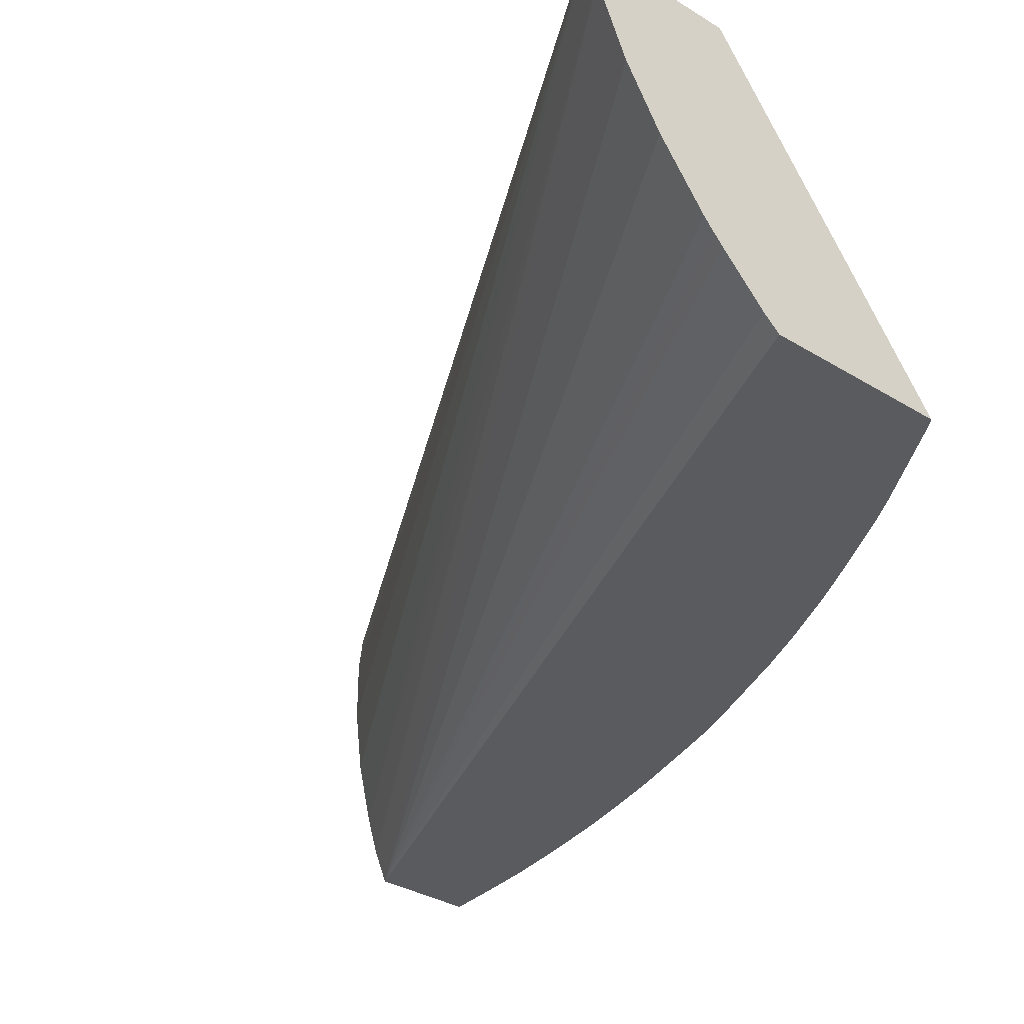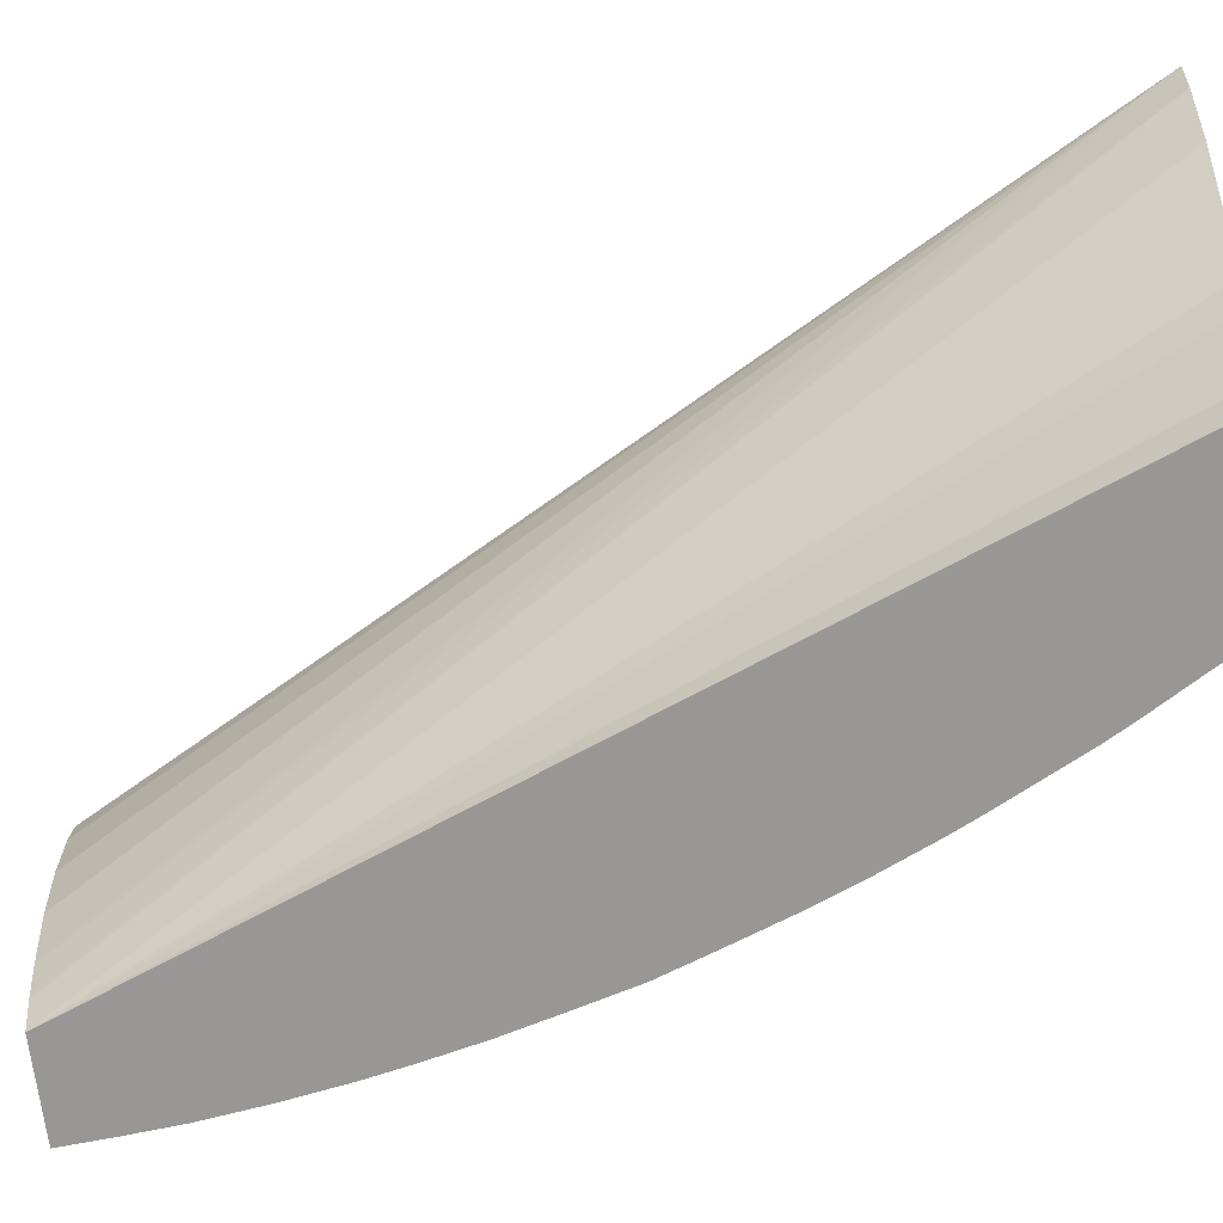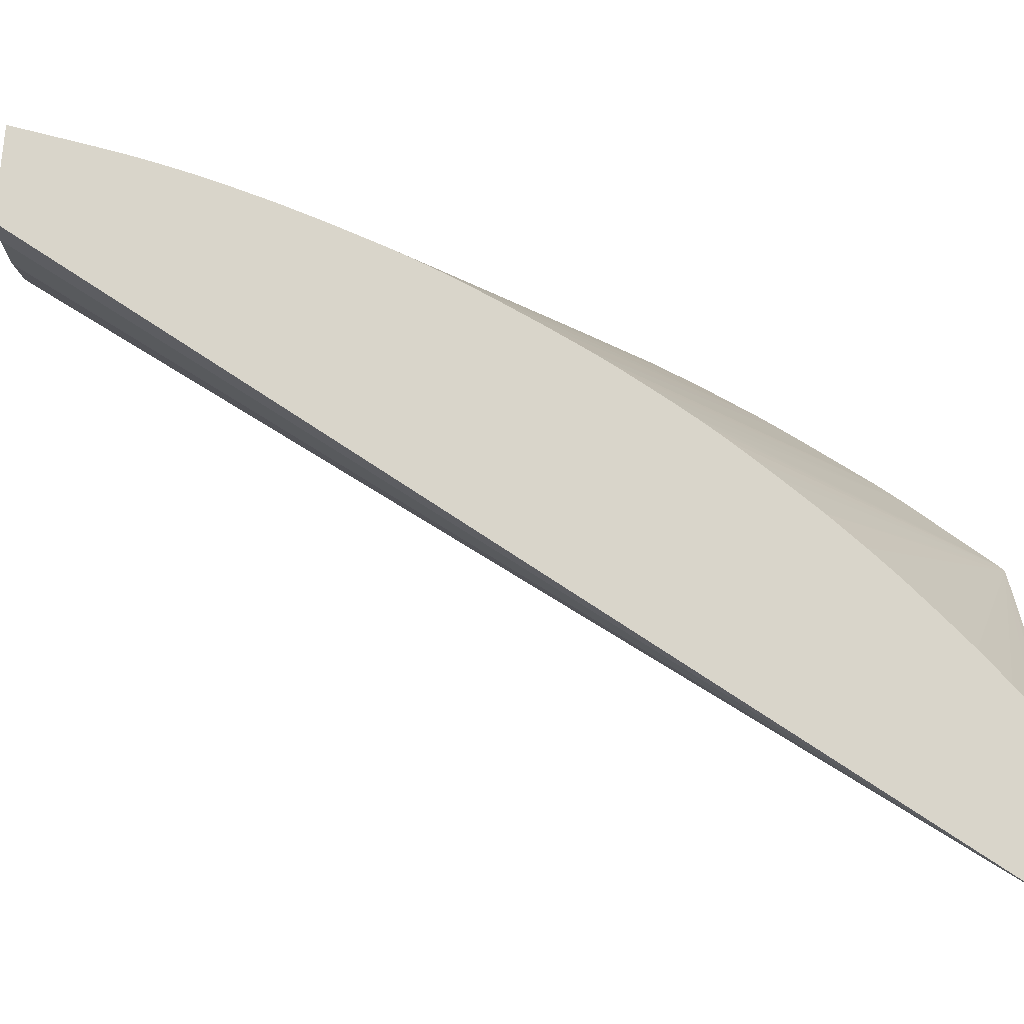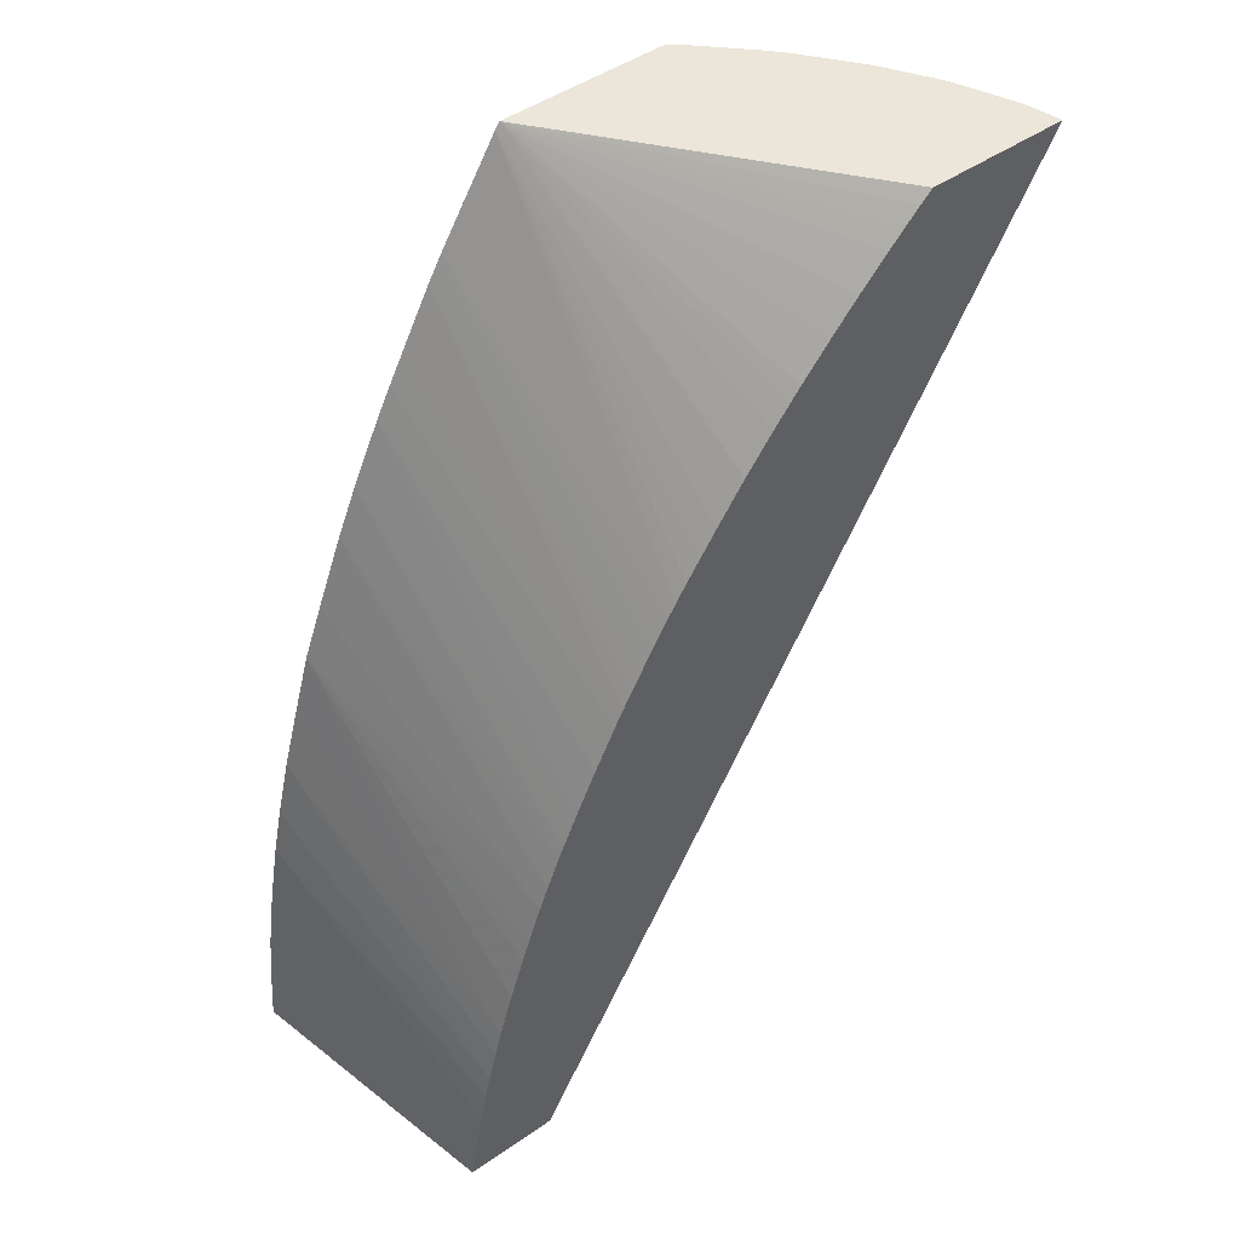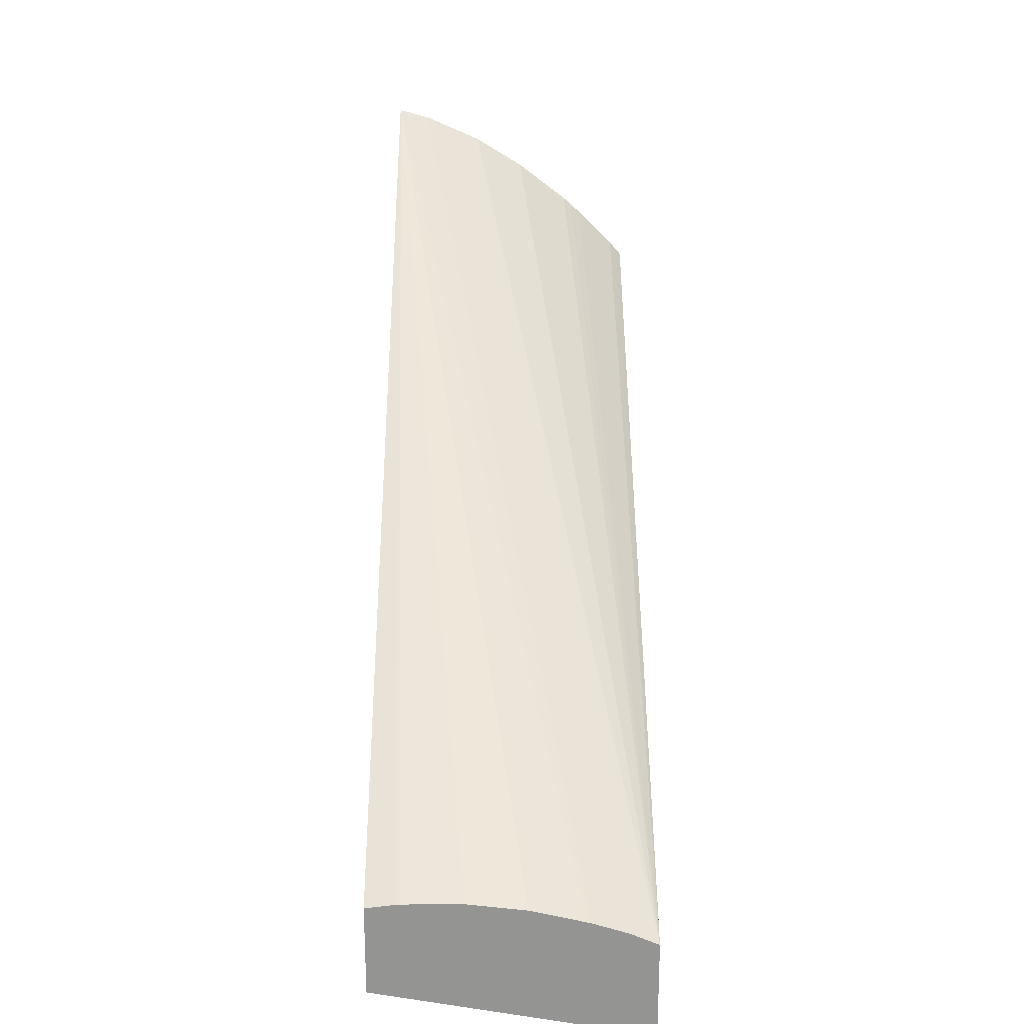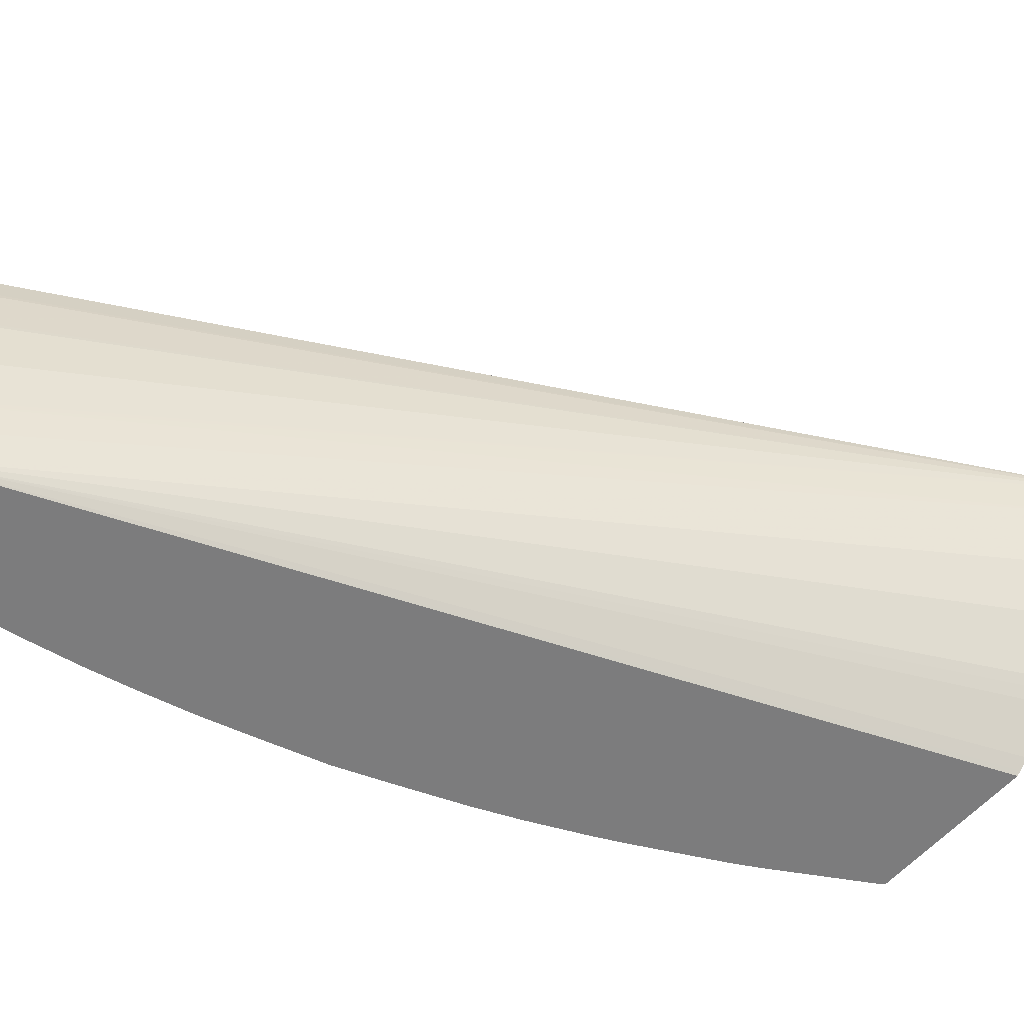
<metadata>
{"format":"obj","ext":"obj","renderer":"f3d","projection":"perspective","resolution":1024,"background":"white","views":[{"elev":-32.3,"azim":-41.0,"up":"+Y"},{"elev":-68.2,"azim":-83.3,"up":"+Y"},{"elev":74.5,"azim":-85.8,"up":"+Y"},{"elev":47.4,"azim":141.9,"up":"+Z"},{"elev":-67.0,"azim":-89.9,"up":"+Z"},{"elev":-58.8,"azim":-131.2,"up":"+Y"}]}
</metadata>
<code>
v 2.659 1.12 0.008209
v 2.619 1.12 0.008209
v 2.639 1.226 0.008209
v 2.657 1.12 0.0293
v 2.614 1.131 0.008209
v 2.468 1.12 0.3771
v 2.466 1.121 0.3771
v 2.462 1.125 0.3771
v 2.447 1.14 0.3771
v 2.443 1.144 0.3771
v 2.44 1.148 0.3771
v 2.423 1.169 0.3771
v 2.411 1.19 0.3771
v 2.4 1.213 0.3771
v 2.639 1.226 0.008606
v 2.655 1.12 0.05154
v 2.603 1.226 0.008209
v 2.614 1.132 0.008209
v 2.4 1.213 0.3771
v 2.533 1.12 0.3771
v 2.634 1.226 0.03948
v 2.647 1.12 0.1022
v 2.651 1.12 0.0775
v 2.652 1.12 0.07523
v 2.655 1.12 0.05194
v 2.602 1.215 0.008209
v 2.397 1.226 0.3771
v 2.61 1.145 0.008209
v 2.489 1.226 0.337
v 2.482 1.226 0.3444
v 2.478 1.226 0.3493
v 2.472 1.226 0.3558
v 2.467 1.226 0.3611
v 2.46 1.226 0.3678
v 2.455 1.226 0.3728
v 2.451 1.226 0.3771
v 2.535 1.12 0.3745
v 2.52 1.226 0.2977
v 2.509 1.226 0.3117
v 2.503 1.226 0.3196
v 2.499 1.226 0.3246
v 2.631 1.226 0.05226
v 2.643 1.12 0.1211
v 2.602 1.213 0.008209
v 2.602 1.192 0.008209
v 2.602 1.191 0.008209
v 2.604 1.169 0.008209
v 2.604 1.168 0.008209
v 2.609 1.147 0.008209
v 2.557 1.12 0.3379
v 2.55 1.226 0.2535
v 2.547 1.226 0.2585
v 2.543 1.226 0.265
v 2.537 1.226 0.2735
v 2.531 1.226 0.2824
v 2.629 1.226 0.06223
v 2.637 1.12 0.1441
v 2.563 1.12 0.3278
v 2.556 1.226 0.2438
v 2.626 1.226 0.07523
v 2.631 1.12 0.1676
v 2.623 1.226 0.08512
v 2.576 1.12 0.3032
v 2.568 1.226 0.2222
v 2.565 1.226 0.228
v 2.56 1.226 0.2358
v 2.624 1.12 0.192
v 2.618 1.226 0.1038
v 2.581 1.12 0.2943
v 2.572 1.226 0.2157
v 2.616 1.12 0.2129
v 2.612 1.226 0.1208
v 2.609 1.226 0.1294
v 2.604 1.226 0.1441
v 2.587 1.12 0.2825
v 2.574 1.226 0.2107
v 2.601 1.226 0.1526
v 2.605 1.12 0.2403
v 2.598 1.12 0.2588
v 2.588 1.226 0.182
v 2.58 1.226 0.1991
v 2.596 1.226 0.1641
v 2.594 1.226 0.1691
v 2.591 1.226 0.1756
f 1 2 5
f 1 5 18
f 1 18 28
f 1 28 49
f 1 49 48
f 1 48 47
f 1 47 46
f 1 46 45
f 1 45 44
f 1 44 26
f 1 26 17
f 1 17 3
f 1 3 4
f 1 4 16
f 1 16 25
f 1 25 24
f 1 24 23
f 1 23 22
f 1 22 43
f 1 43 57
f 1 57 61
f 1 61 67
f 1 67 71
f 1 71 78
f 1 78 79
f 1 79 75
f 1 75 69
f 1 69 63
f 1 63 58
f 1 58 50
f 1 50 37
f 1 37 20
f 1 20 6
f 1 6 2
f 2 6 7
f 2 7 8
f 2 8 9
f 2 9 10
f 2 10 11
f 2 11 12
f 2 12 13
f 2 13 14
f 2 14 5
f 3 15 25
f 3 25 16
f 3 16 4
f 3 17 27
f 3 27 36
f 3 36 35
f 3 35 34
f 3 34 33
f 3 33 32
f 3 32 31
f 3 31 30
f 3 30 29
f 3 29 41
f 3 41 40
f 3 40 39
f 3 39 38
f 3 38 55
f 3 55 54
f 3 54 53
f 3 53 52
f 3 52 51
f 3 51 59
f 3 59 66
f 3 66 65
f 3 65 64
f 3 64 70
f 3 70 76
f 3 76 81
f 3 81 80
f 3 80 84
f 3 84 83
f 3 83 82
f 3 82 77
f 3 77 74
f 3 74 73
f 3 73 72
f 3 72 68
f 3 68 62
f 3 62 60
f 3 60 56
f 3 56 42
f 3 42 21
f 3 21 15
f 5 14 19
f 5 19 18
f 6 20 36
f 6 36 27
f 6 27 19
f 6 19 14
f 6 14 13
f 6 13 12
f 6 12 11
f 6 11 10
f 6 10 9
f 6 9 8
f 6 8 7
f 15 21 22
f 15 22 23
f 15 23 24
f 15 24 25
f 17 26 27
f 18 19 28
f 19 27 28
f 20 29 30
f 20 30 31
f 20 31 32
f 20 32 33
f 20 33 34
f 20 34 35
f 20 35 36
f 20 37 38
f 20 38 39
f 20 39 40
f 20 40 41
f 20 41 29
f 21 42 22
f 22 42 43
f 26 44 27
f 27 44 45
f 27 45 46
f 27 46 47
f 27 47 48
f 27 48 49
f 27 49 28
f 37 50 51
f 37 51 52
f 37 52 53
f 37 53 54
f 37 54 55
f 37 55 38
f 42 56 43
f 43 56 57
f 50 58 59
f 50 59 51
f 56 60 57
f 57 60 62
f 57 62 61
f 58 63 64
f 58 64 65
f 58 65 66
f 58 66 59
f 61 62 67
f 62 68 67
f 63 69 70
f 63 70 64
f 67 68 72
f 67 72 73
f 67 73 74
f 67 74 71
f 69 75 70
f 70 75 76
f 71 74 77
f 71 77 78
f 75 79 80
f 75 80 81
f 75 81 76
f 77 82 78
f 78 82 79
f 79 82 83
f 79 83 84
f 79 84 80

</code>
